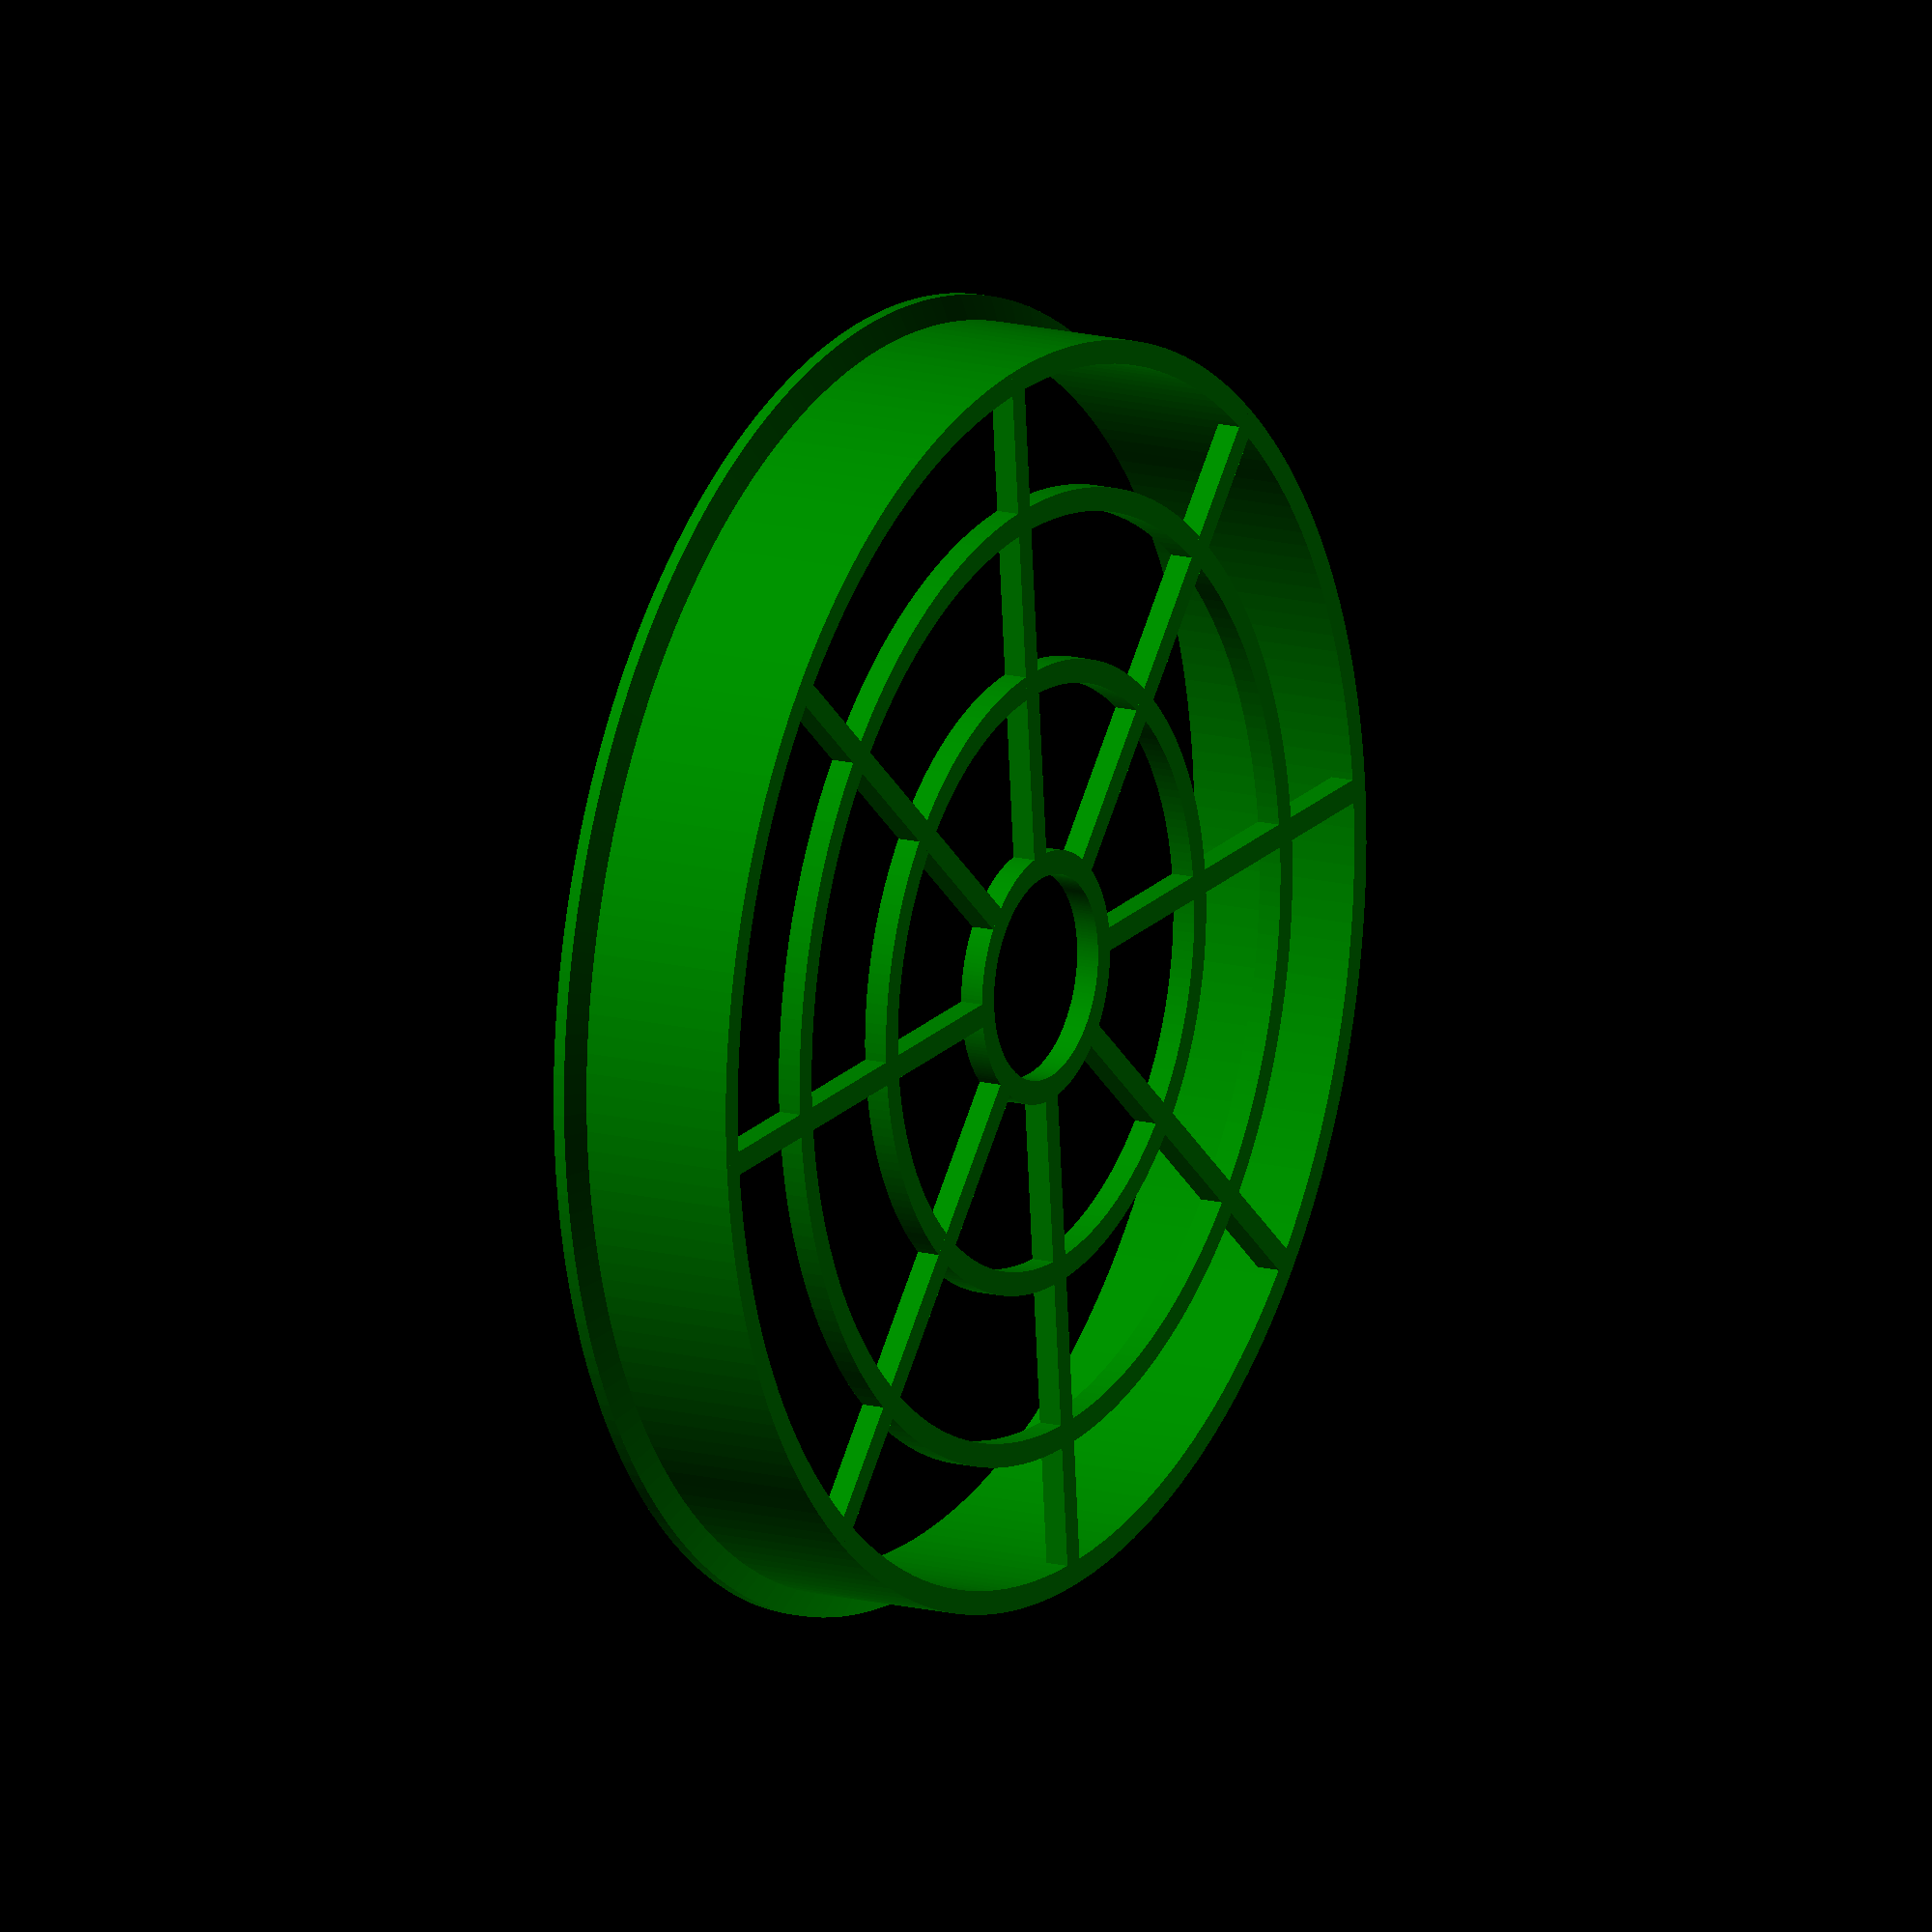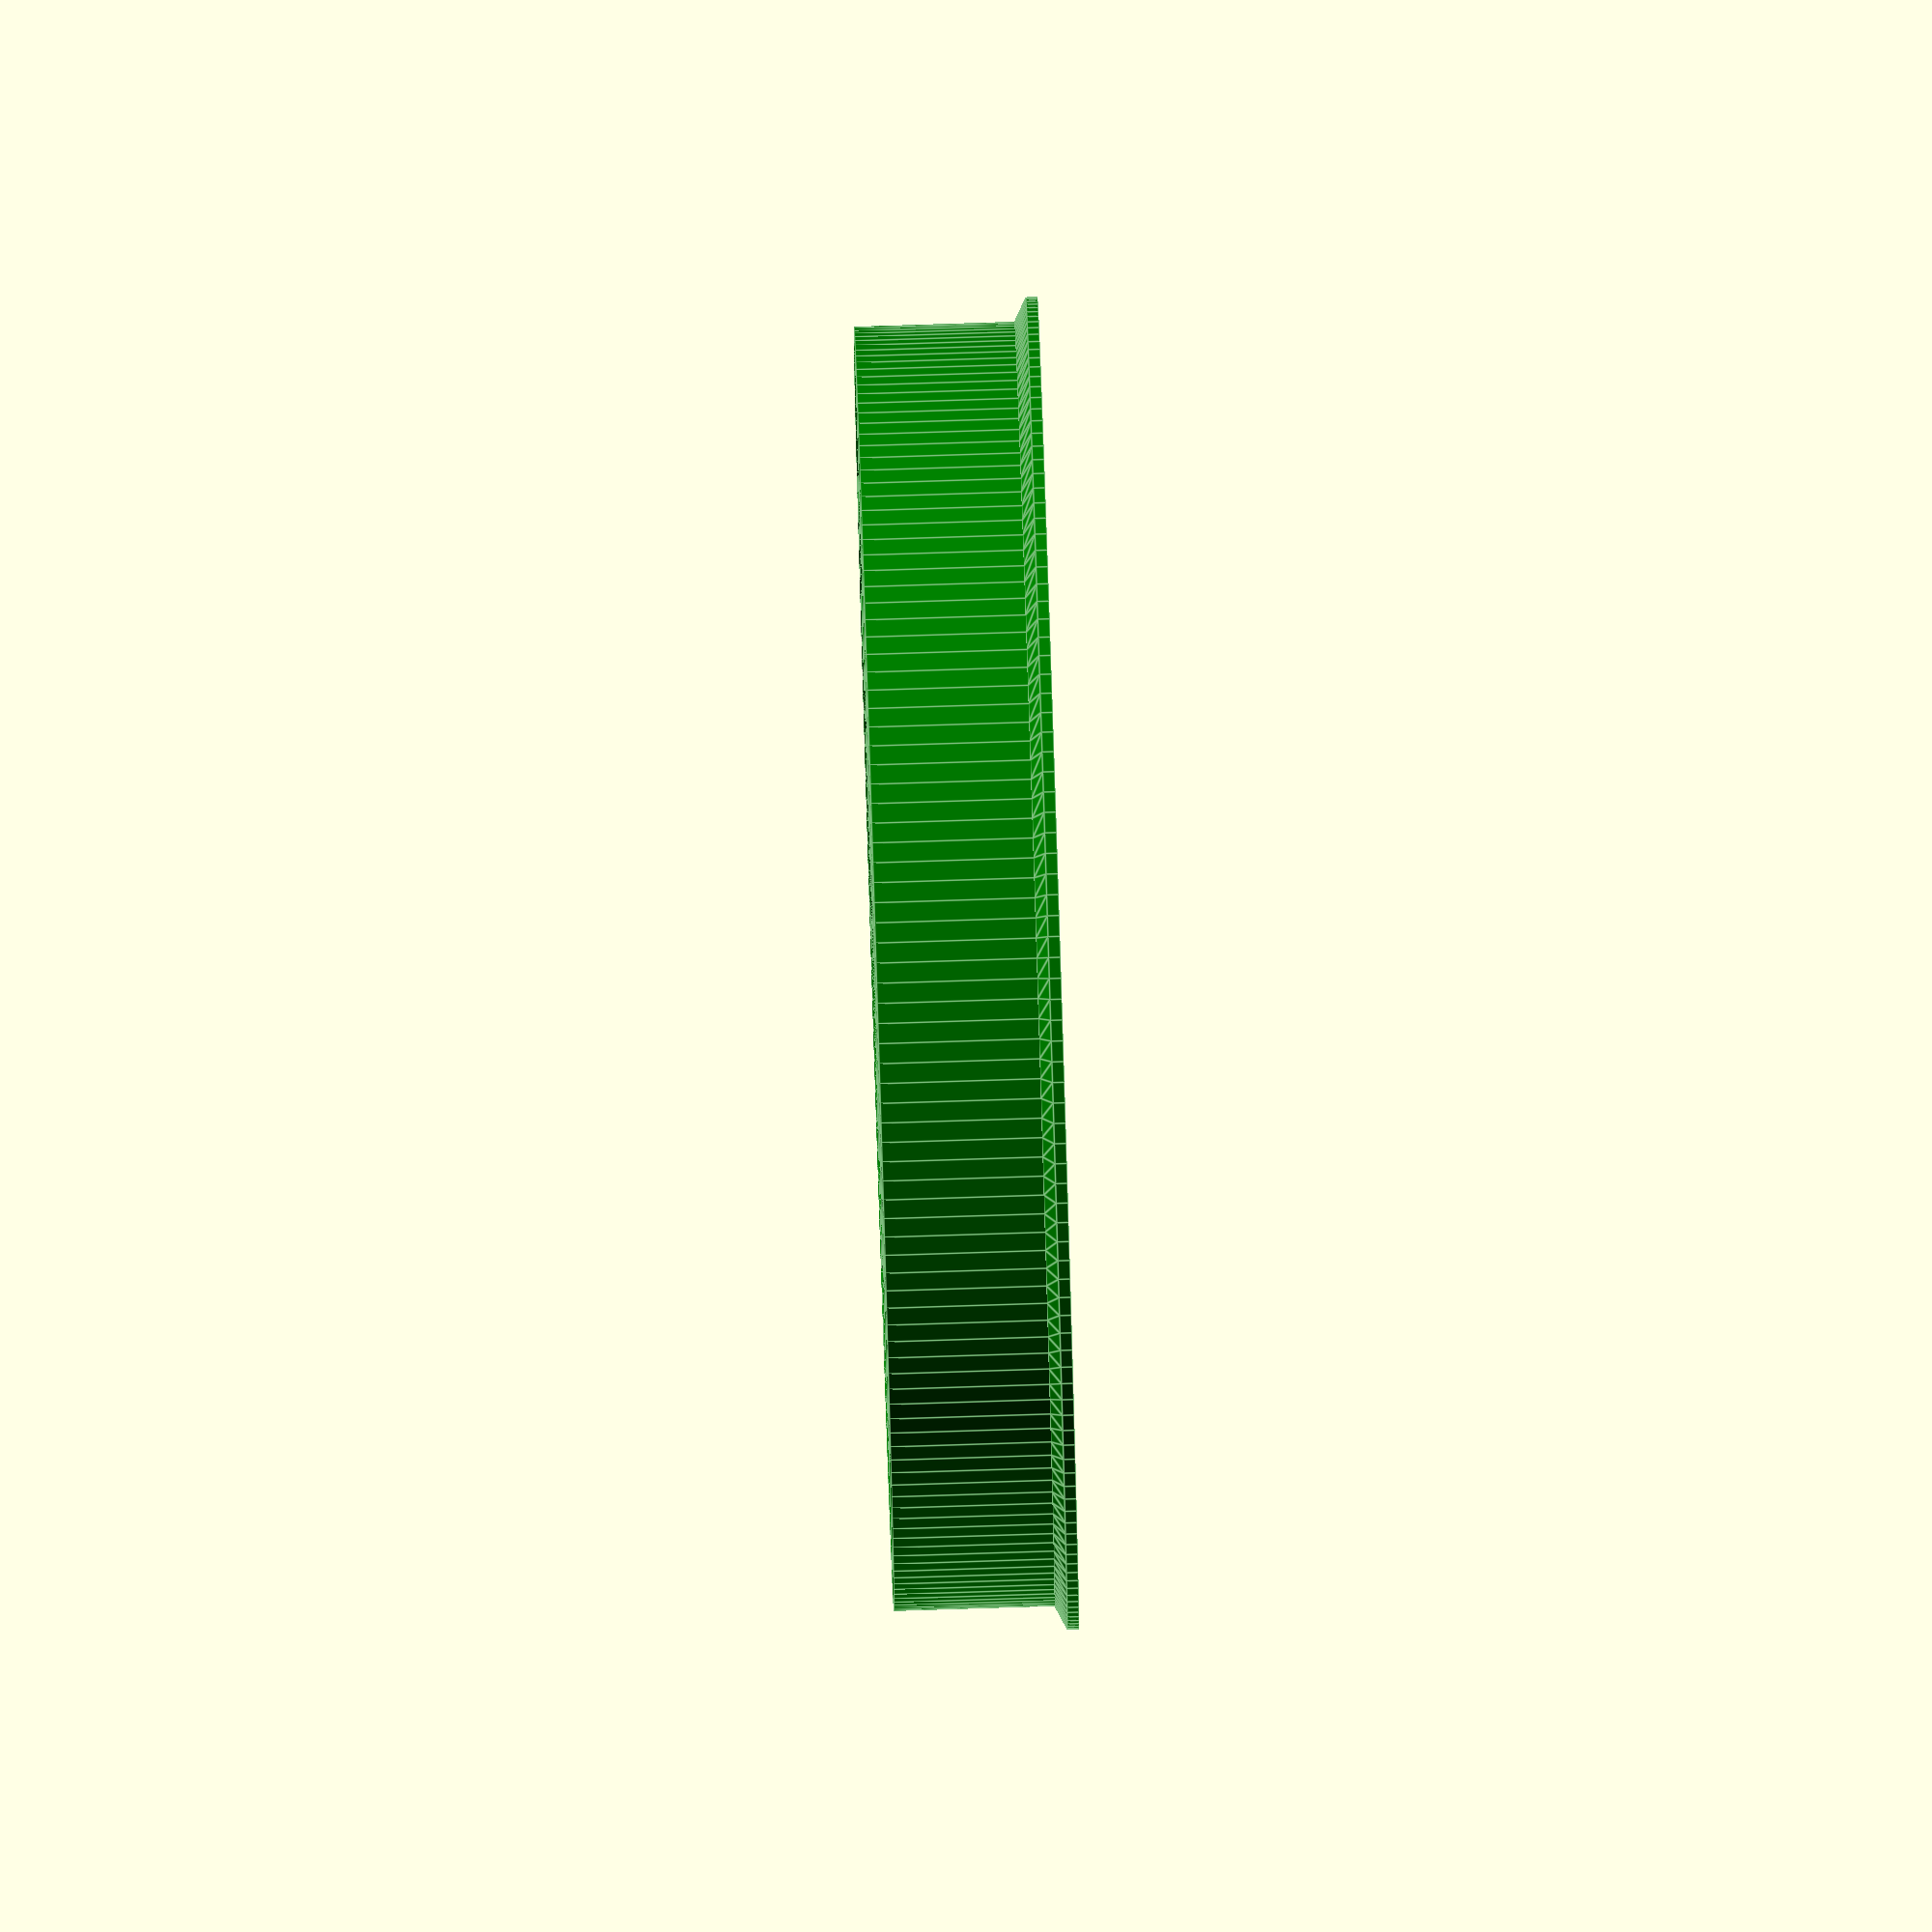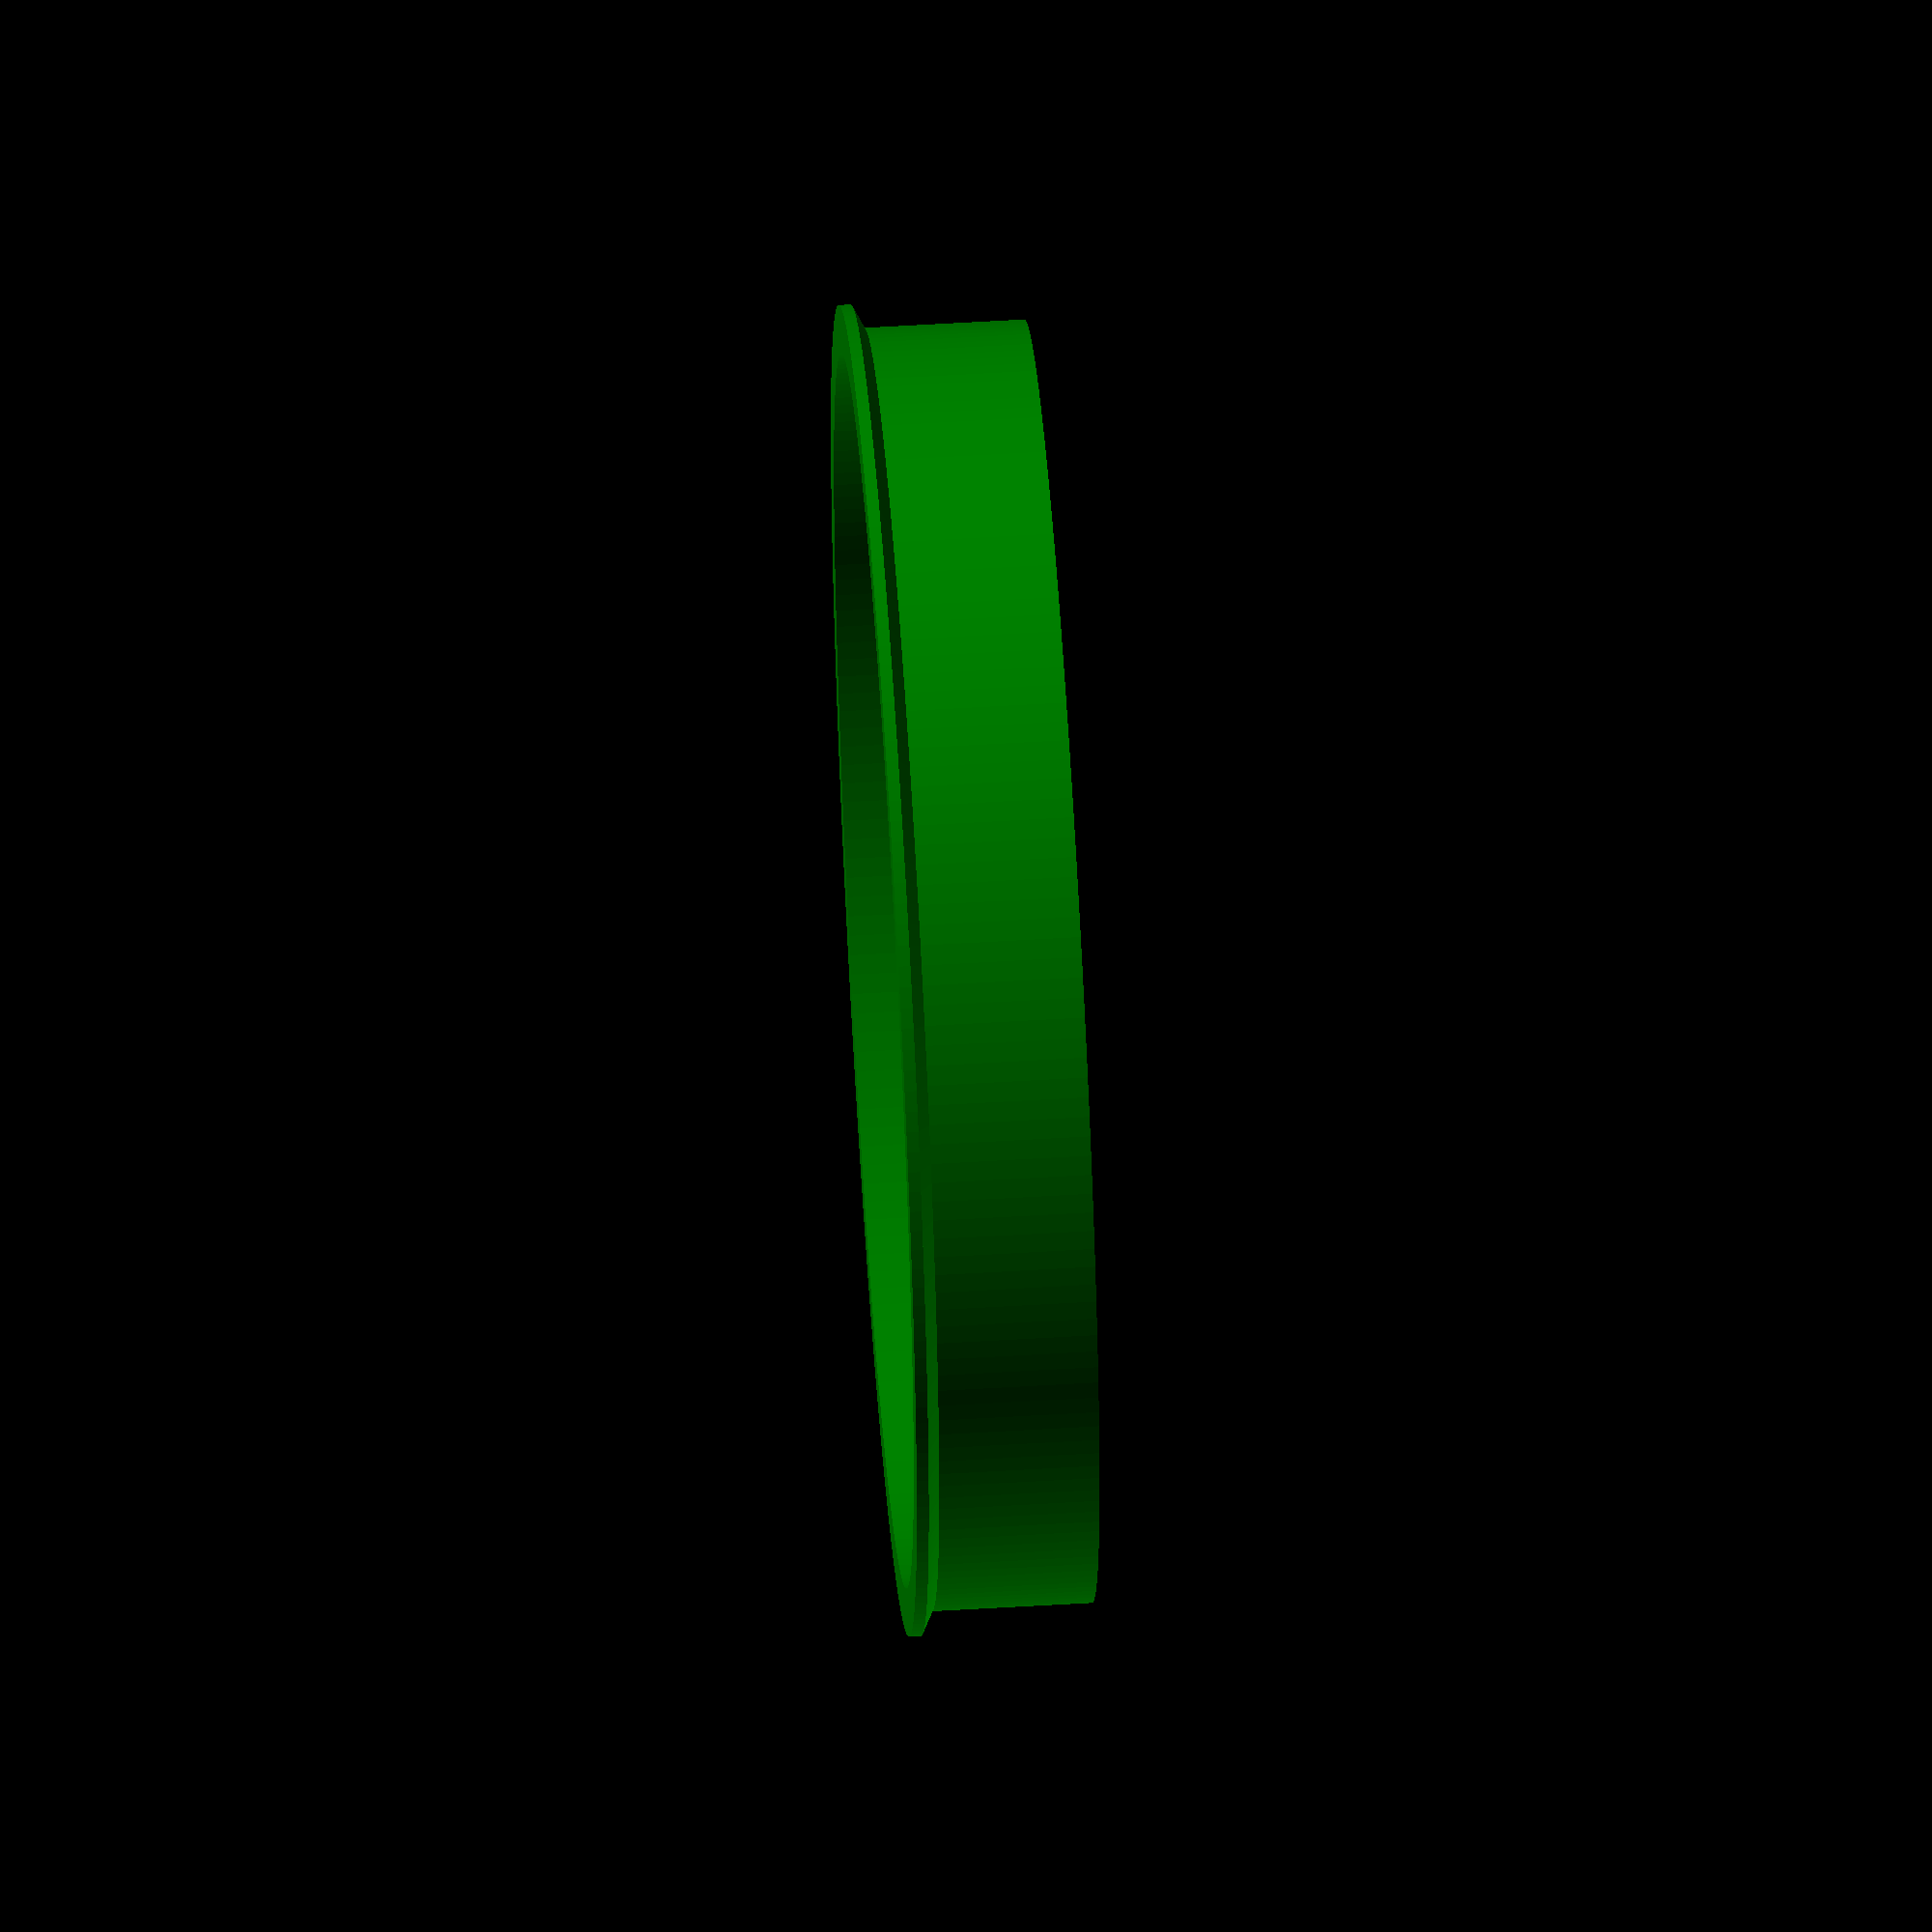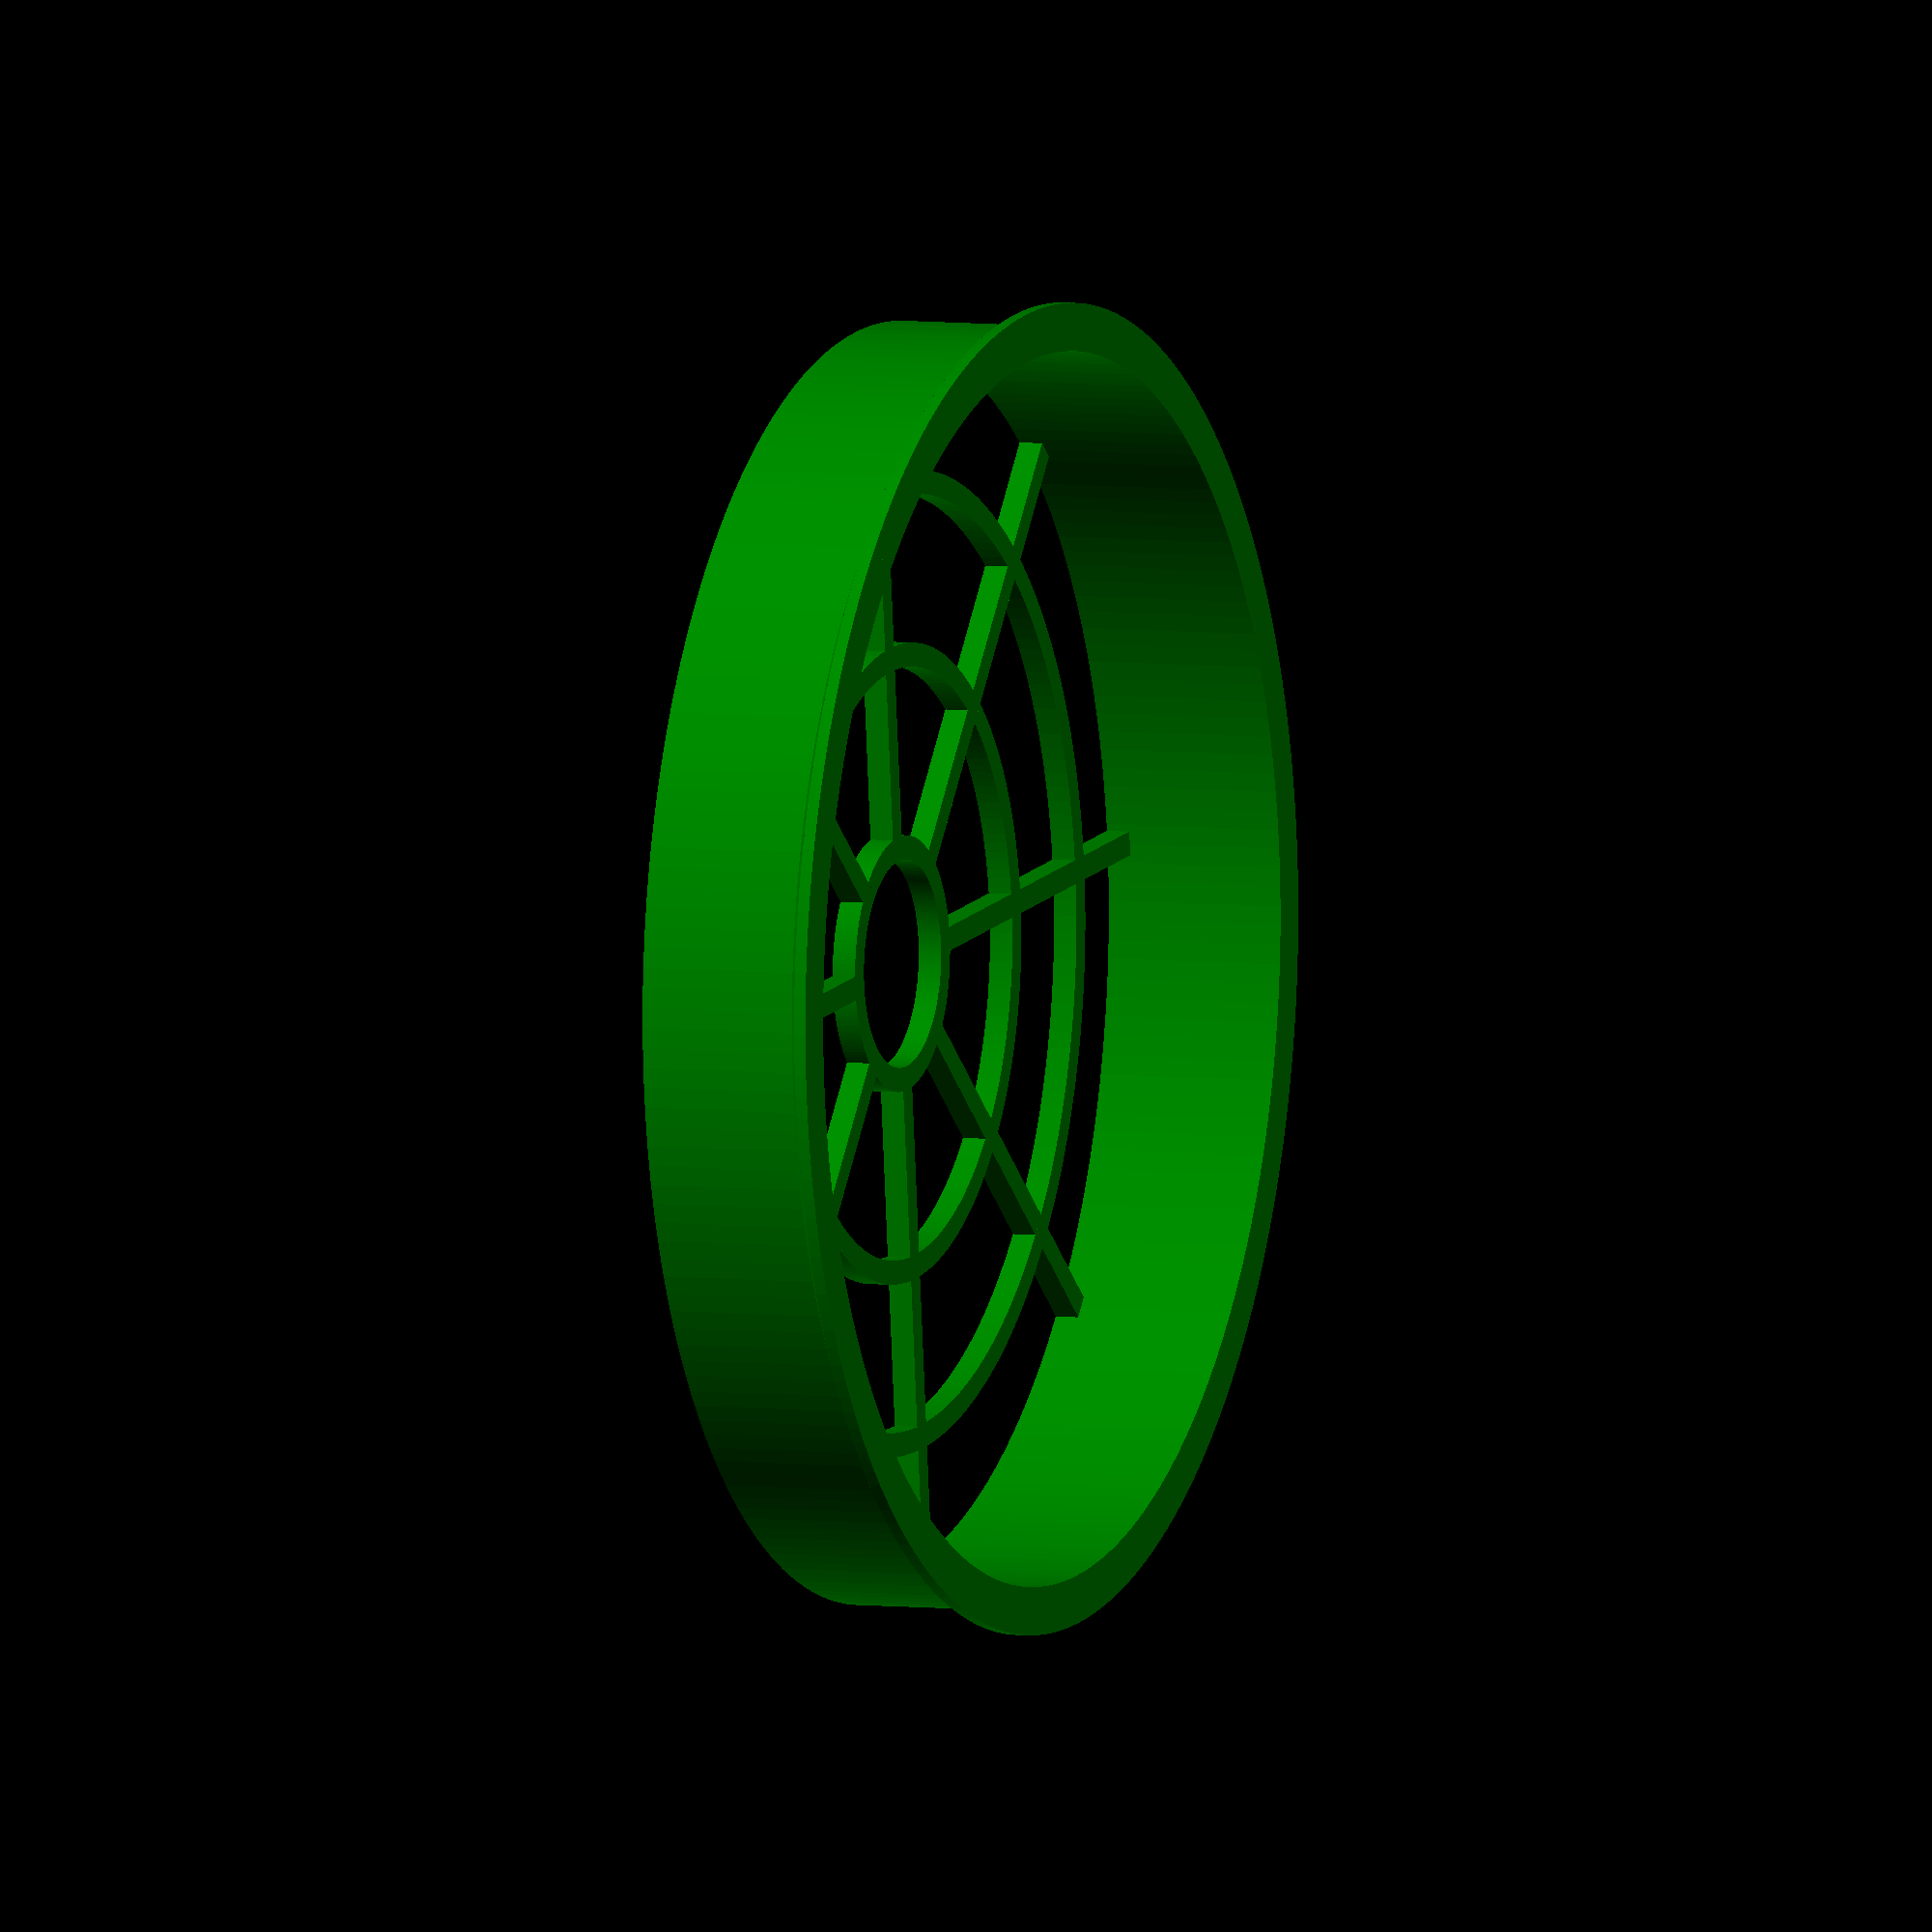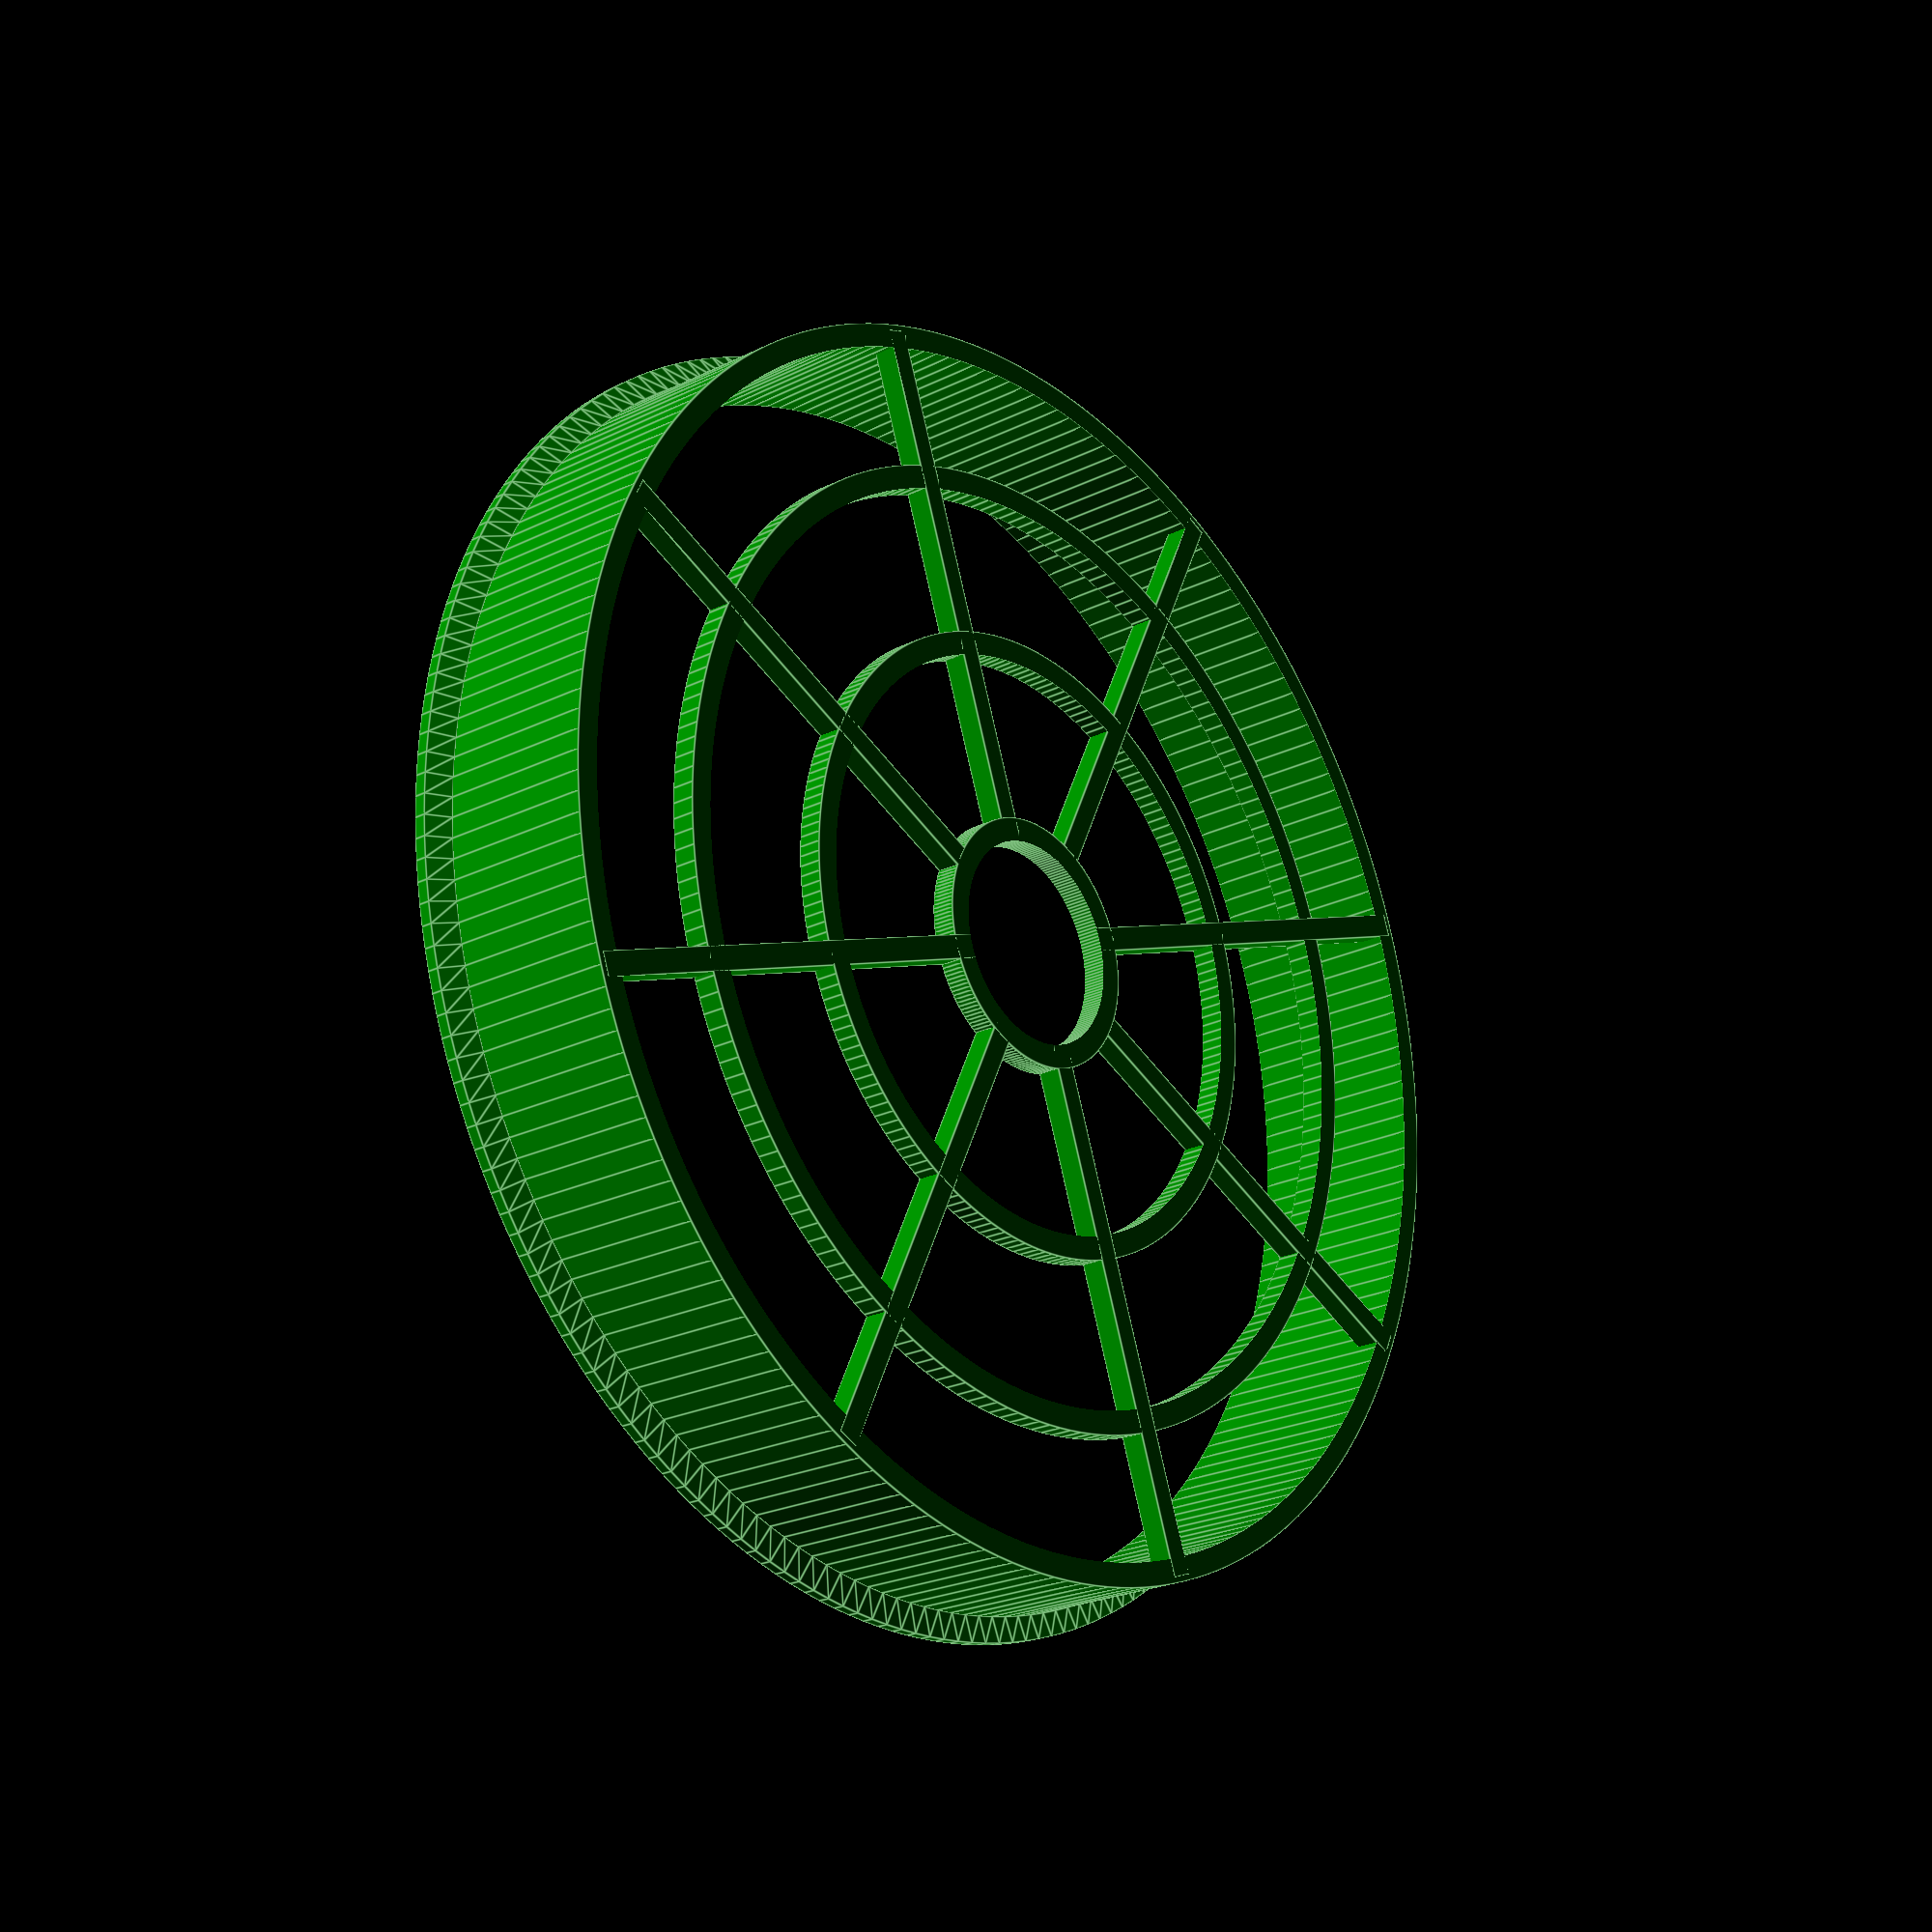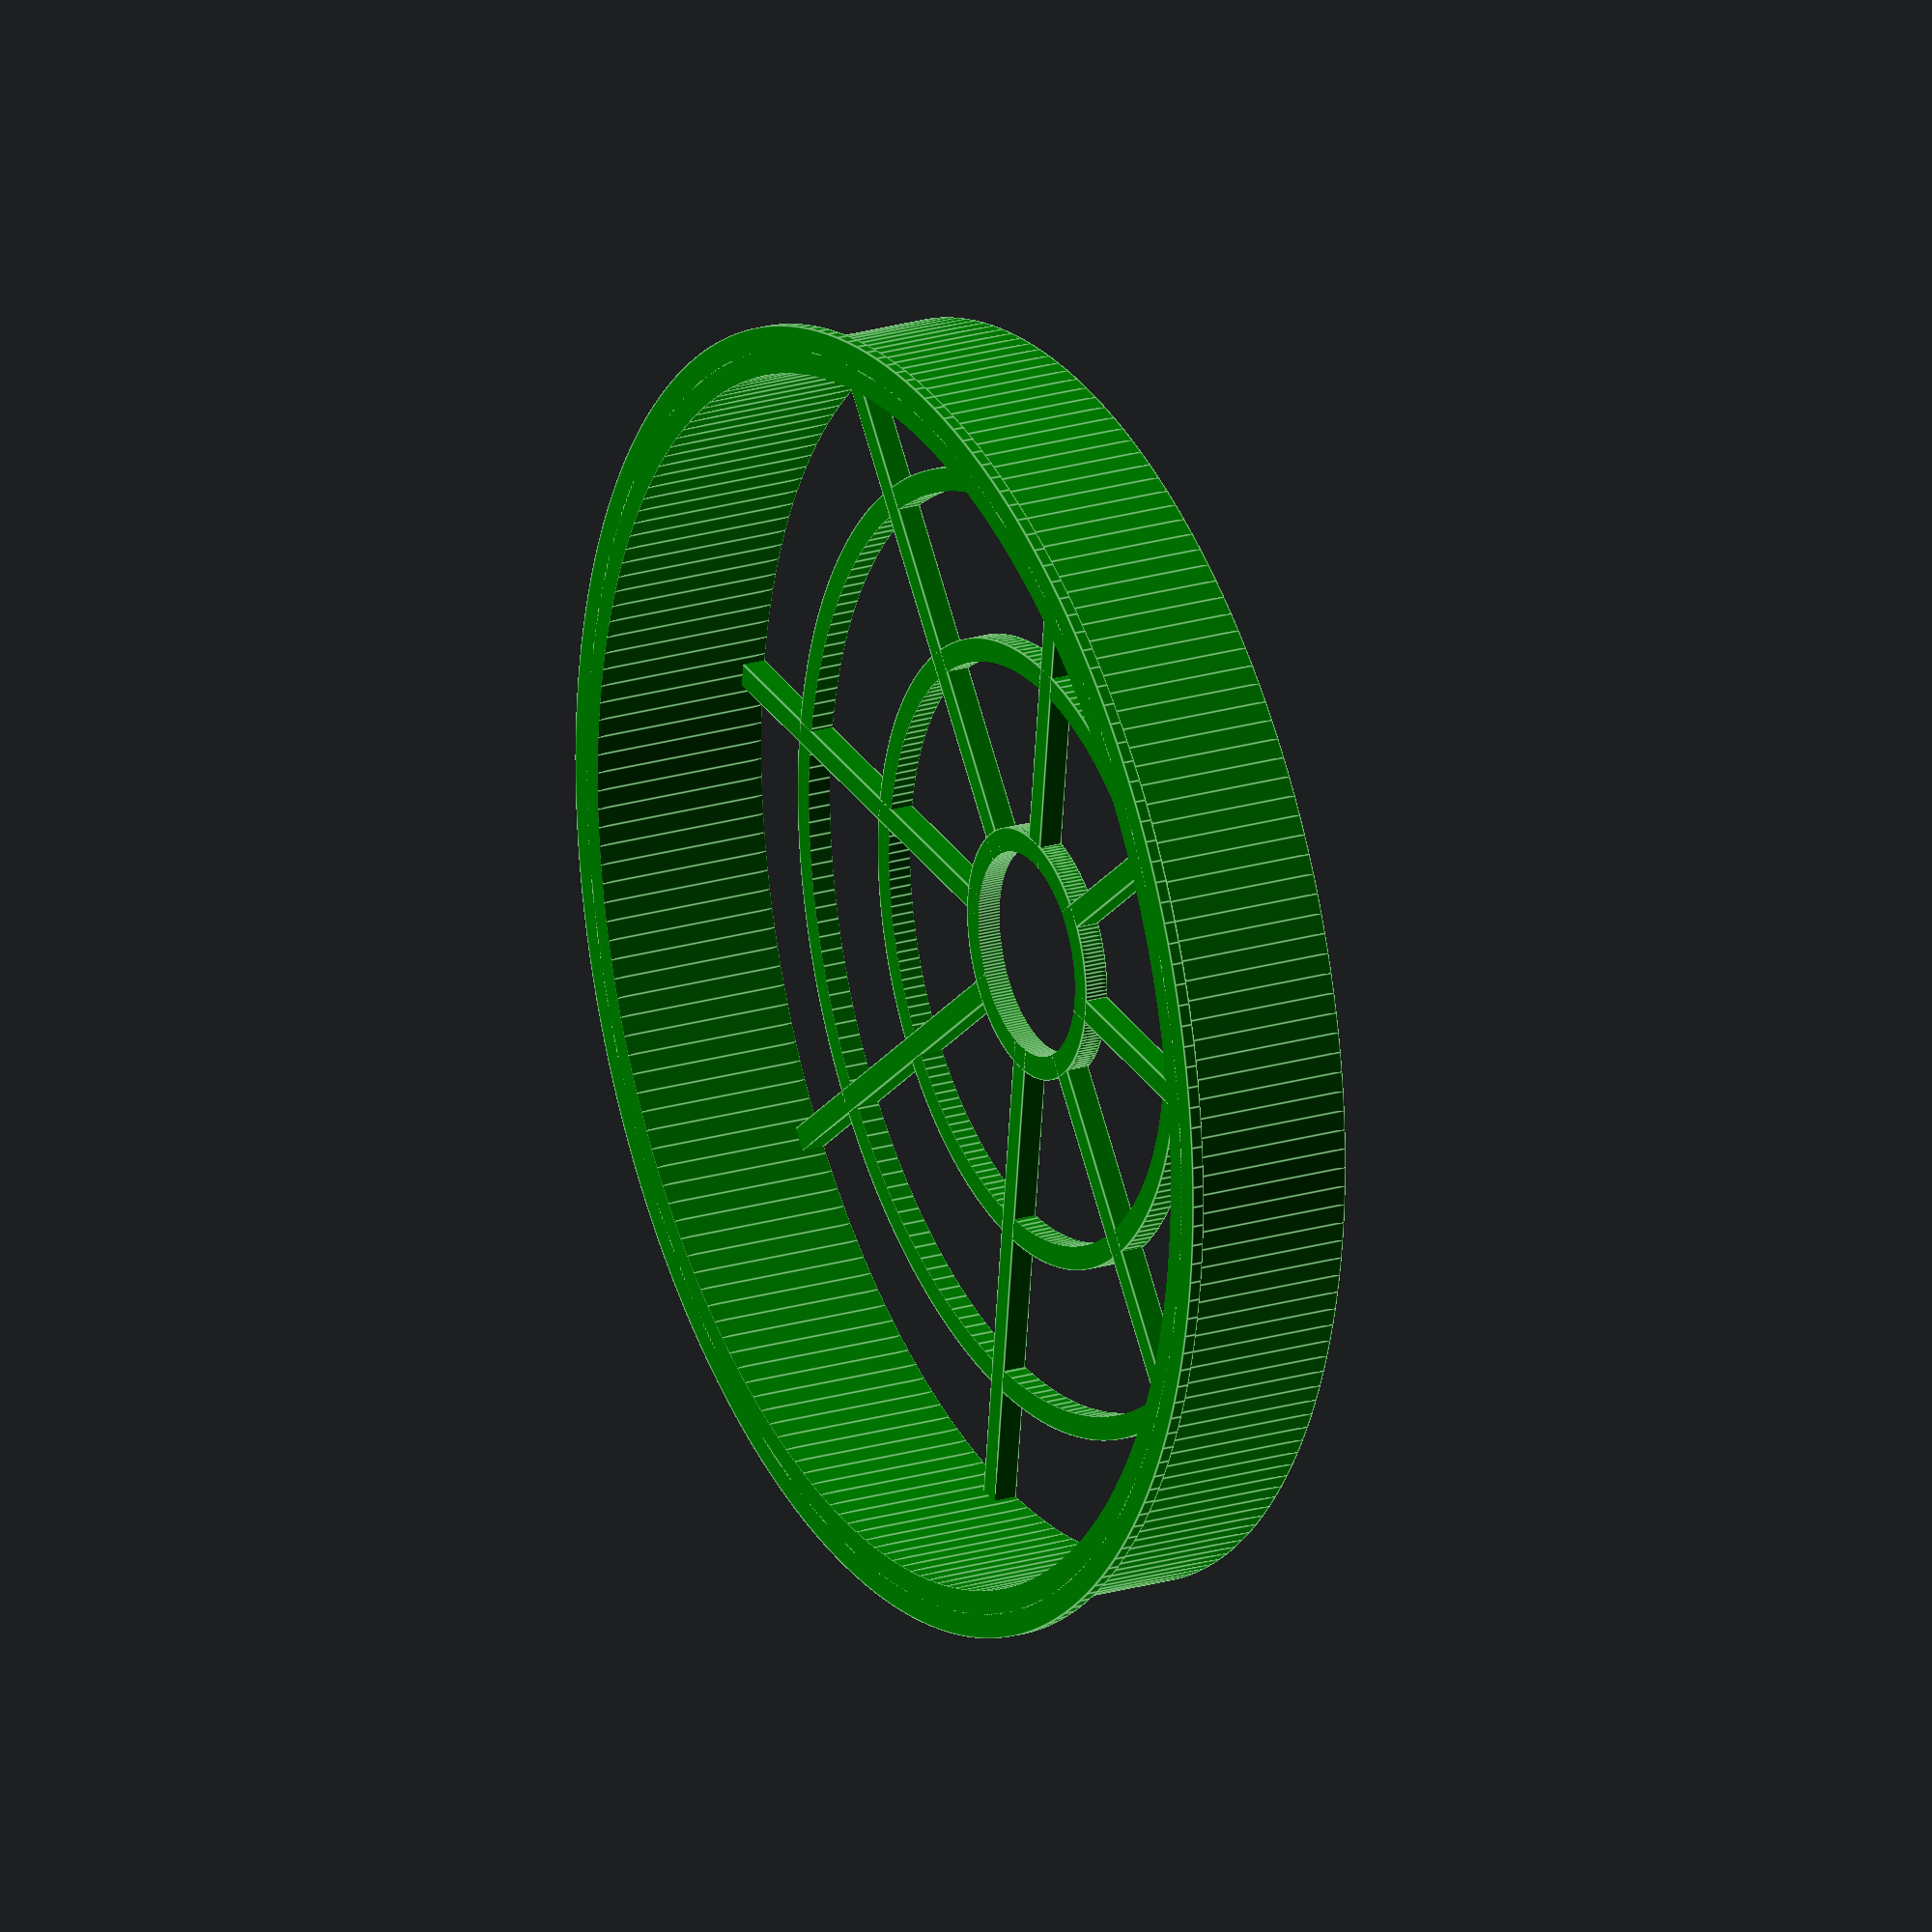
<openscad>
Outside_diameter=80;// [40:.5:300]
//Depth of filter media
Filter_ring_depth=10;// [5:1:60]
Filter_ring_thickness=1.5;// [1:.5:5]
Lip_on_outside="yes";// [yes,no]


/* [Hidden] */
LO=Lip_on_outside;
OD=Outside_diameter/2;
FRD=Filter_ring_depth;
FRT=Filter_ring_thickness;
/*************************************************
  Filter holder

 Author: Lee J Brumfield

*************************************************/
$fn=200;

color ("green")
{
difference()
{
union()
{
translate([0,0,0])
cylinder(h=FRD+FRT,r=OD,center=true);
if (LO == "yes")
{
translate([0,0,(FRD+FRT)/2-FRT/4])
cylinder(h=FRT/2,r=OD+FRT,center=true);
translate([0,0,(FRD+FRT)/2-FRT/2-FRT/4])
cylinder(h=FRT/2,r1=OD,r2=OD+FRT,center=true);
}
}
translate([0,0,0])
cylinder(h=FRD+FRT+.1,r=OD-FRT,center=true);
}
difference()
{
translate([0,0,-(FRD+FRT)/2+FRT/2])
cylinder(h=FRT,r=OD/1.3,center=true);
translate([0,0,-(FRD+FRT)/2+FRT/2])
cylinder(h=FRT+.1,r=OD/1.3-FRT,center=true);
}
difference()
{
translate([0,0,-(FRD+FRT)/2+FRT/2])
cylinder(h=FRT,r=OD/2,center=true);
translate([0,0,-(FRD+FRT)/2+FRT/2])
cylinder(h=FRT+.1,r=OD/2-FRT,center=true);
}
difference()
{
union()
{
translate([0,0,-(FRD+FRT)/2+FRT/2])
rotate([0,0,0])
cube([FRT,OD*2-FRT/2,FRT],center=true);
translate([0,0,-(FRD+FRT)/2+FRT/2])
rotate([0,0,45])
cube([FRT,OD*2-FRT/2,FRT],center=true);
translate([0,0,-(FRD+FRT)/2+FRT/2])
rotate([0,0,90])
cube([FRT,OD*2-FRT/2,FRT],center=true);
translate([0,0,-(FRD+FRT)/2+FRT/2])
rotate([0,0,135])
cube([FRT,OD*2-FRT/2,FRT],center=true);
translate([0,0,-(FRD+FRT)/2+FRT/2])
cylinder(h=FRT,r=OD/5,center=true);
}
translate([0,0,-(FRD+FRT)/2+FRT/2])
cylinder(h=FRT+10,r=OD/5-FRT,center=true);
}
}


</openscad>
<views>
elev=165.6 azim=320.1 roll=60.1 proj=o view=wireframe
elev=277.0 azim=346.3 roll=268.2 proj=o view=edges
elev=305.2 azim=105.1 roll=86.3 proj=o view=wireframe
elev=354.7 azim=128.7 roll=291.7 proj=o view=wireframe
elev=22.8 azim=289.7 roll=130.5 proj=p view=edges
elev=157.9 azim=52.5 roll=117.6 proj=o view=edges
</views>
